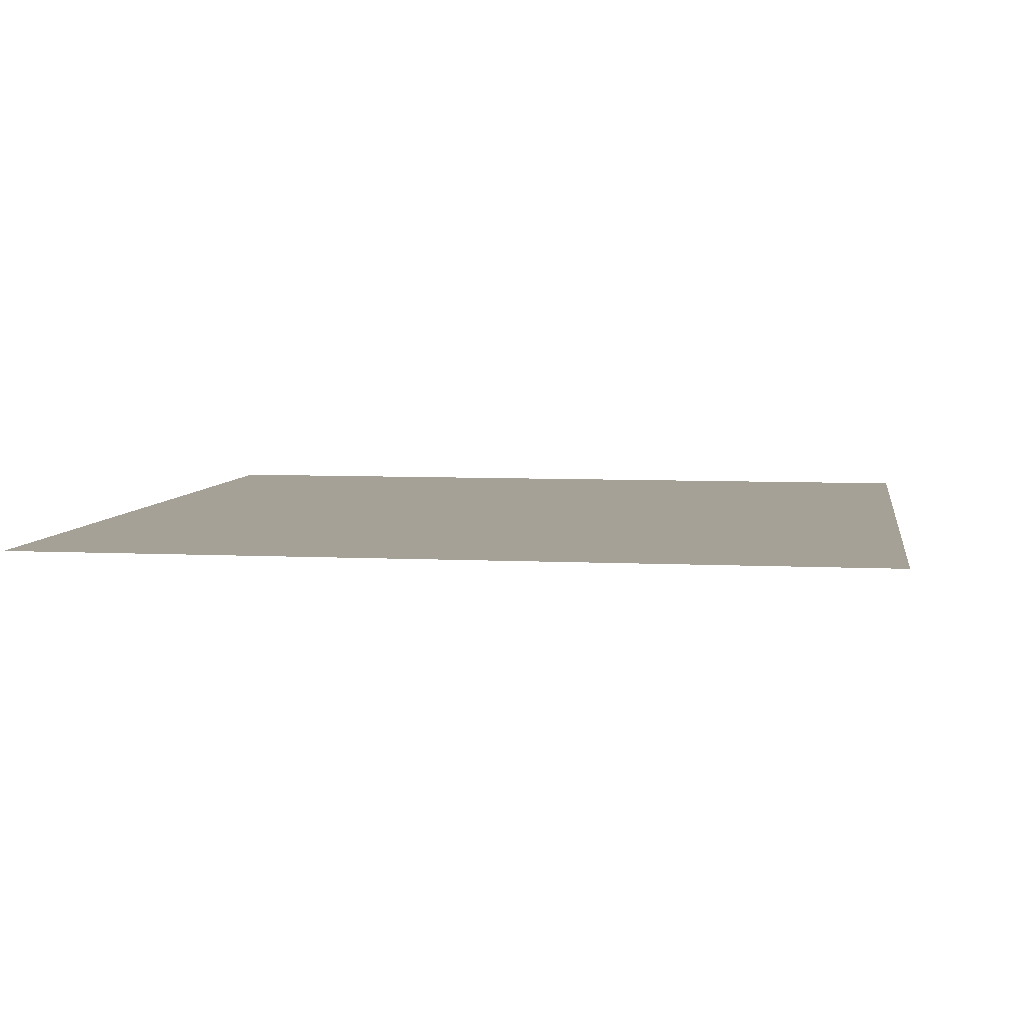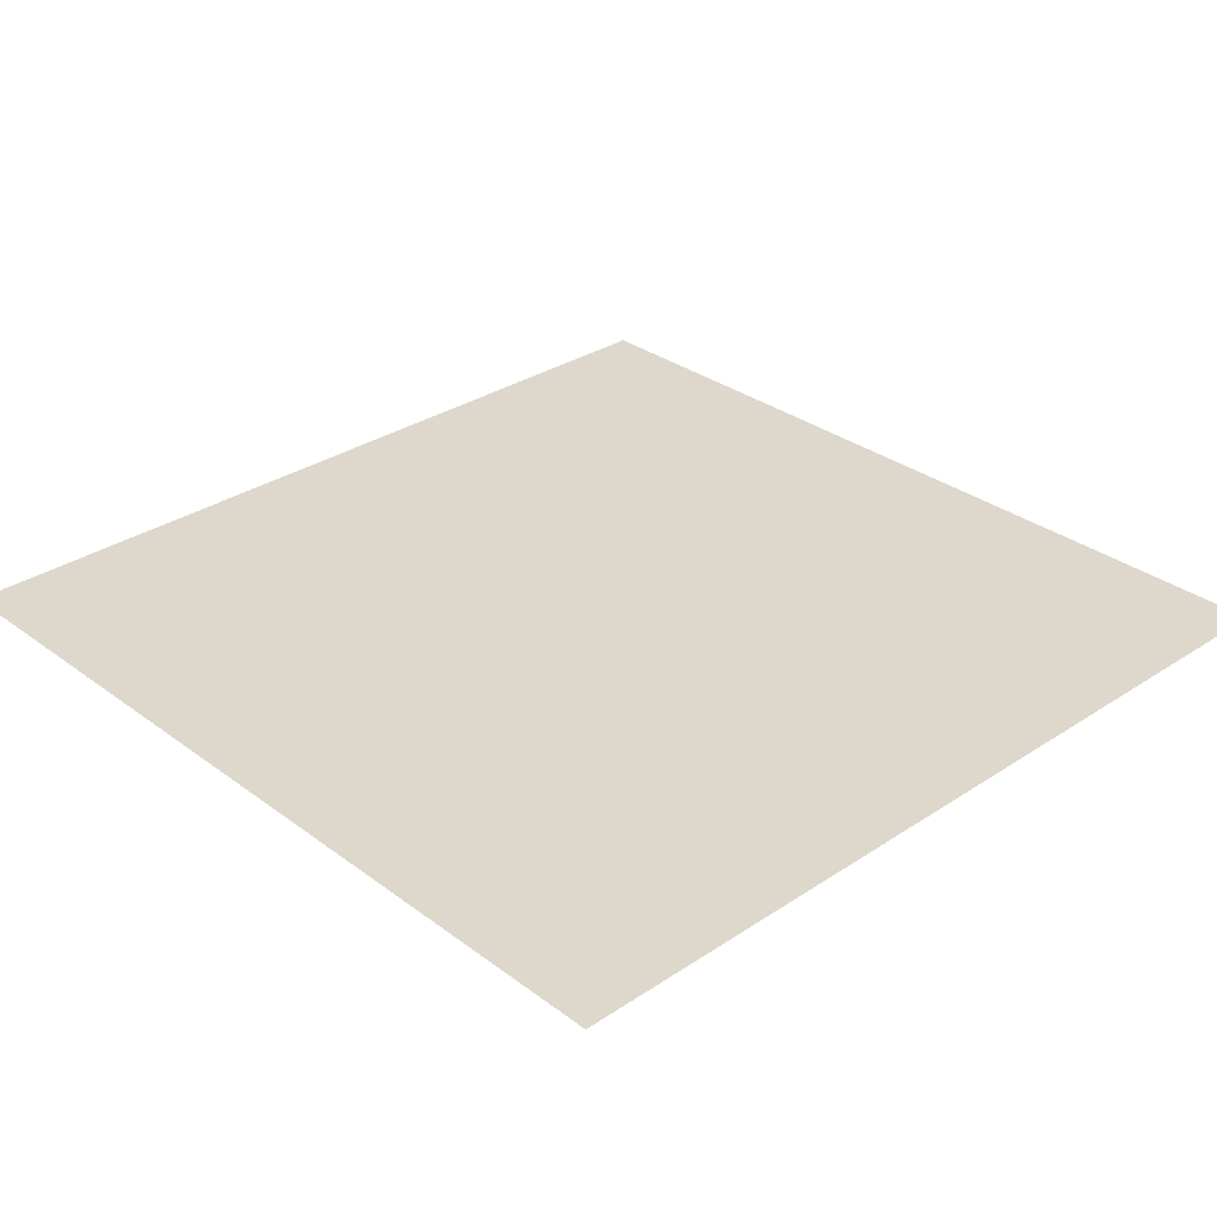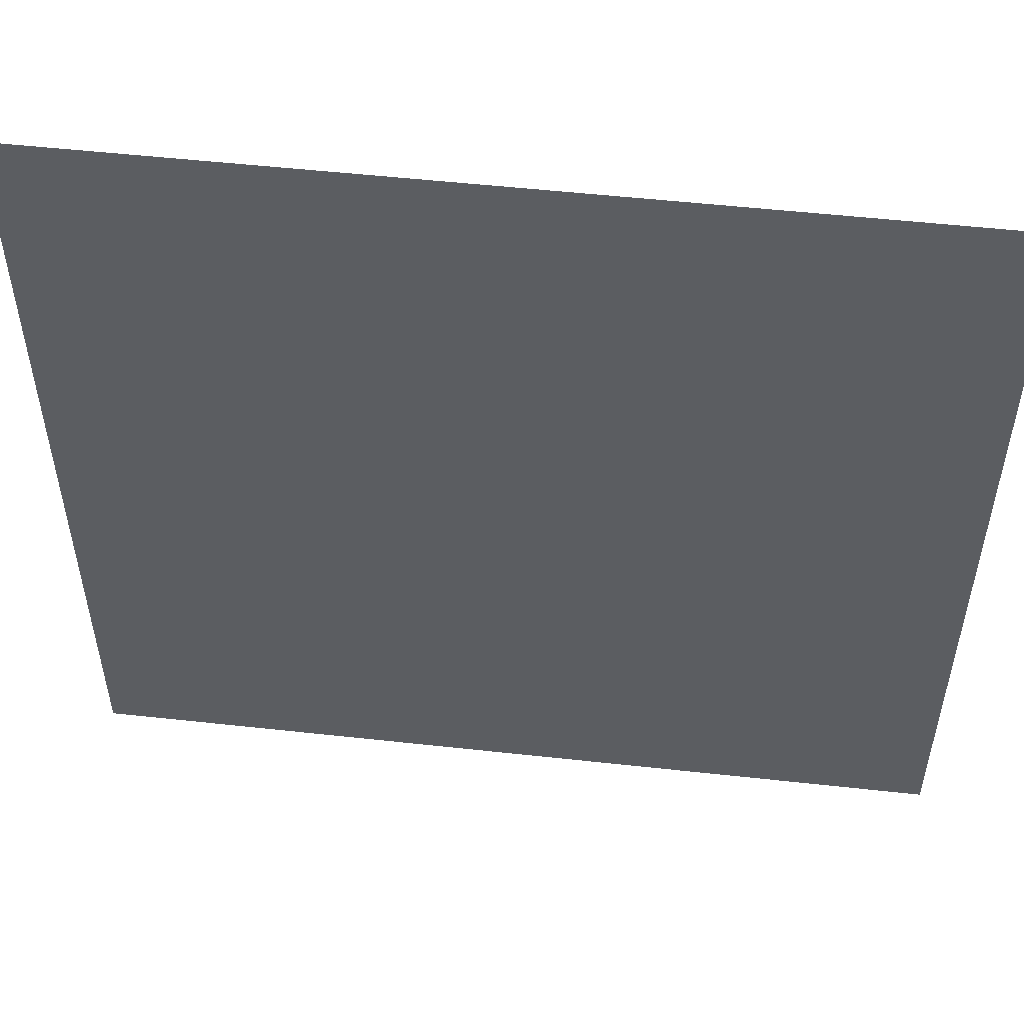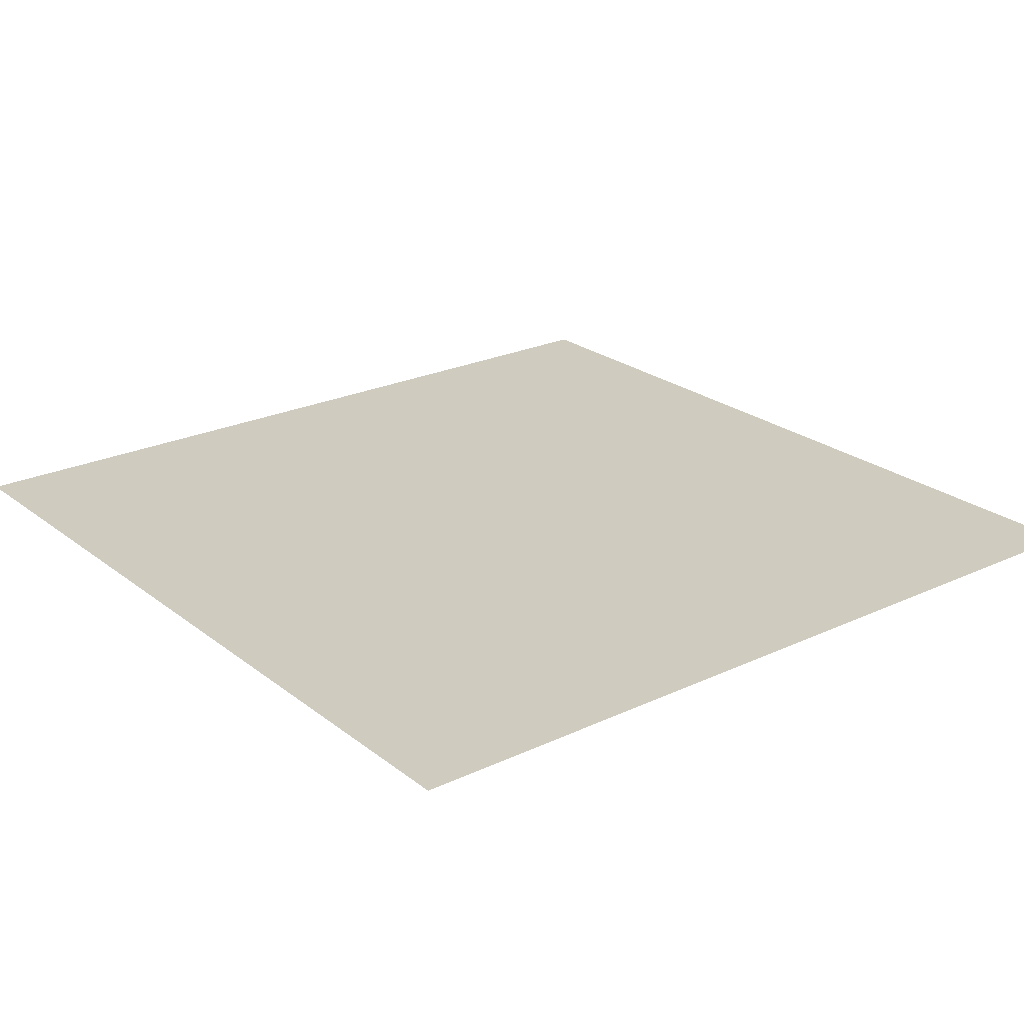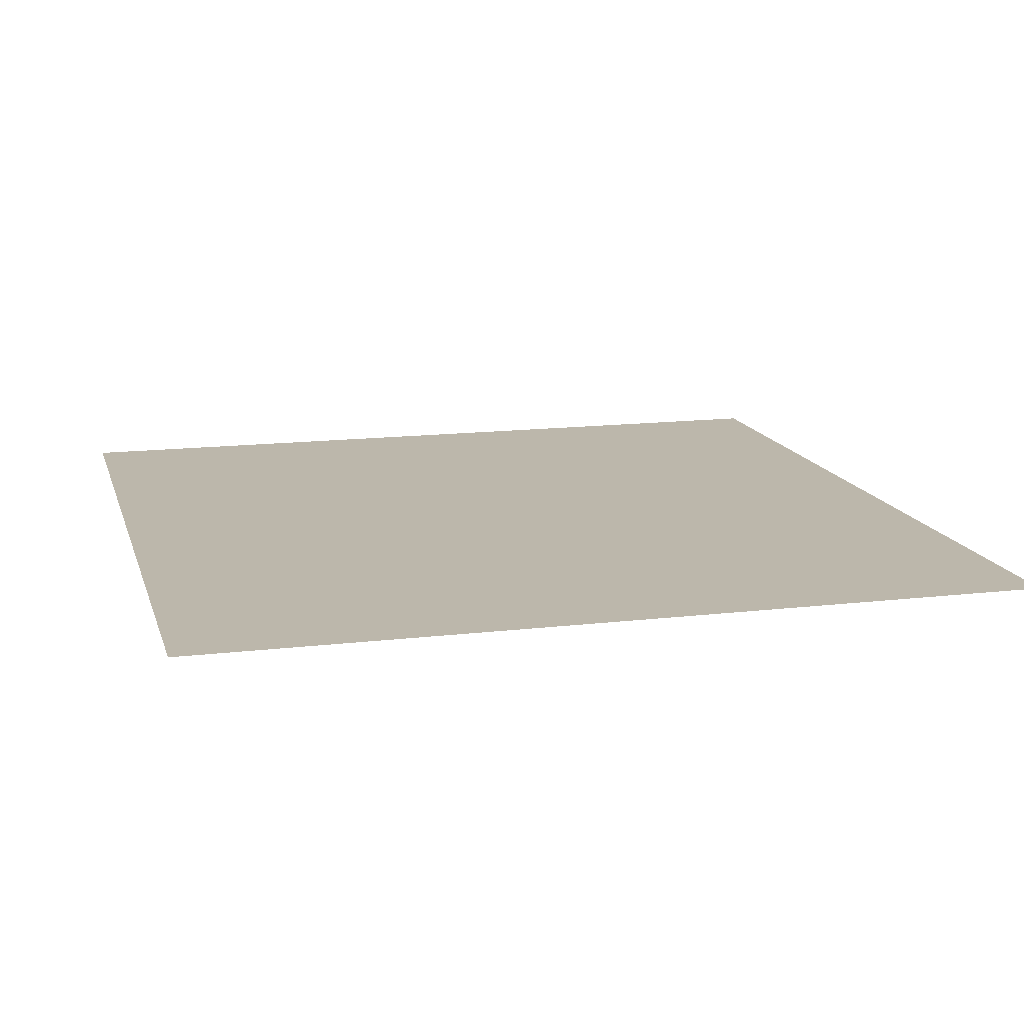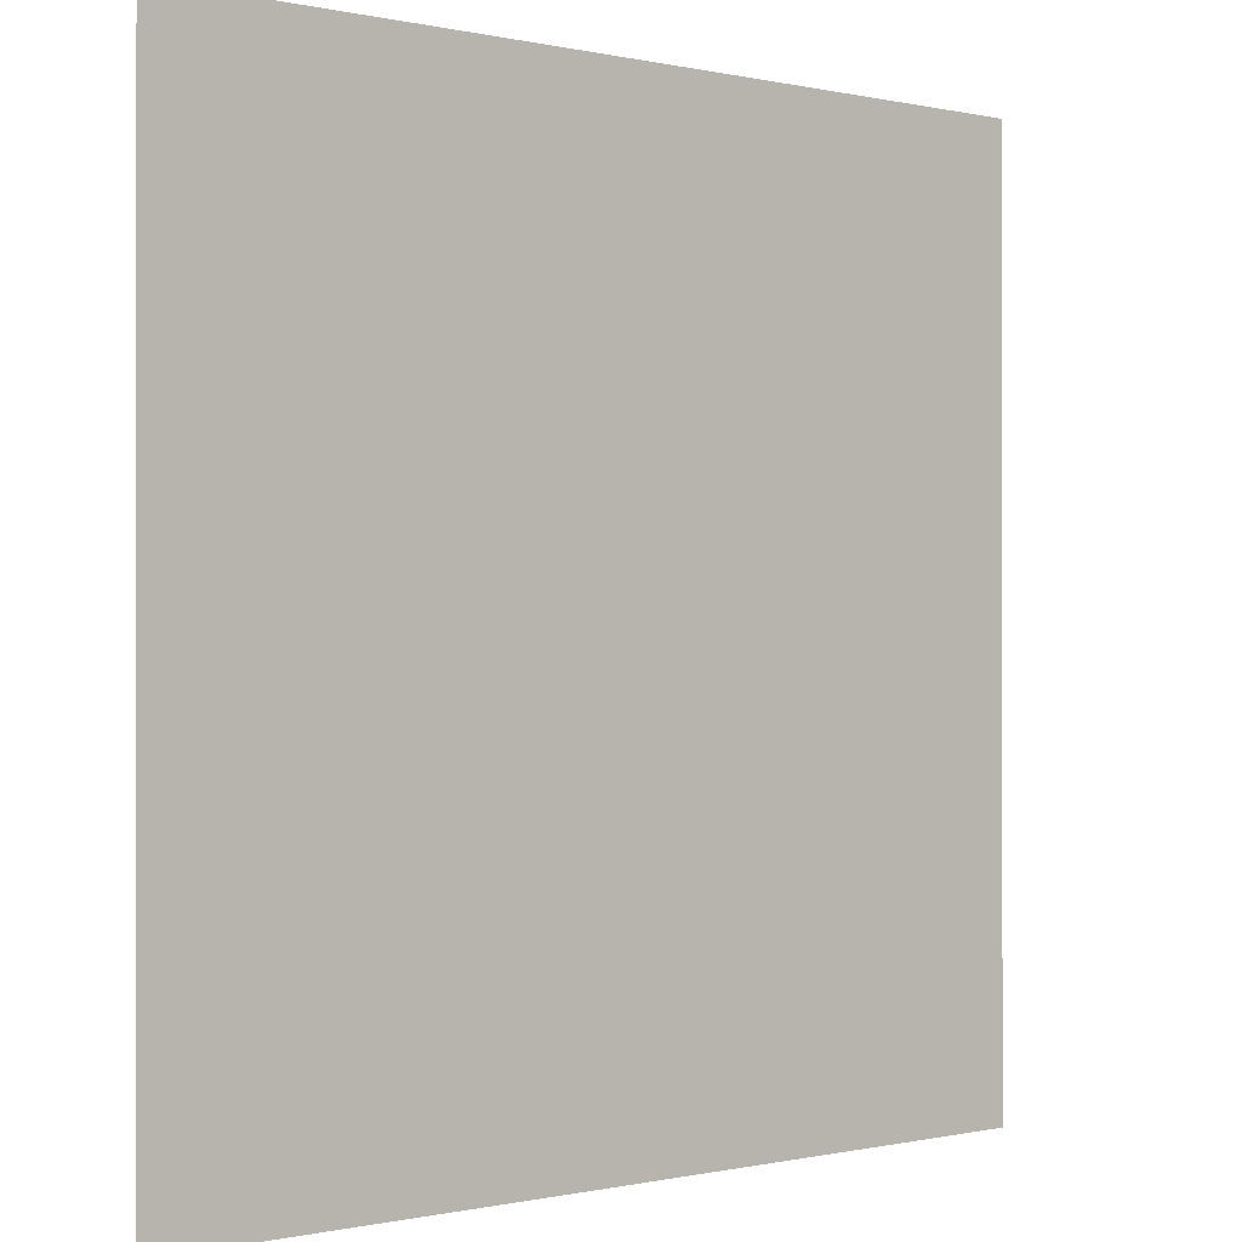
<metadata>
{"format":"obj","ext":"obj","renderer":"f3d","projection":"perspective","resolution":1024,"background":"white","views":[{"elev":6.0,"azim":8.8,"up":"+Y"},{"elev":31.1,"azim":-43.4,"up":"+Y"},{"elev":53.5,"azim":-173.3,"up":"+Z"},{"elev":23.7,"azim":-128.1,"up":"+Y"},{"elev":14.3,"azim":-14.7,"up":"+Y"},{"elev":-0.3,"azim":-40.9,"up":"+Z"}]}
</metadata>
<code>
o Plane.005_Plane.000
v 6.93 -0.12 1.93
v 6.93 -0.12 -11.93
v -6.93 -0.12 -11.93
v -6.93 -0.12 1.93
f 2 4 1
f 2 3 4

</code>
